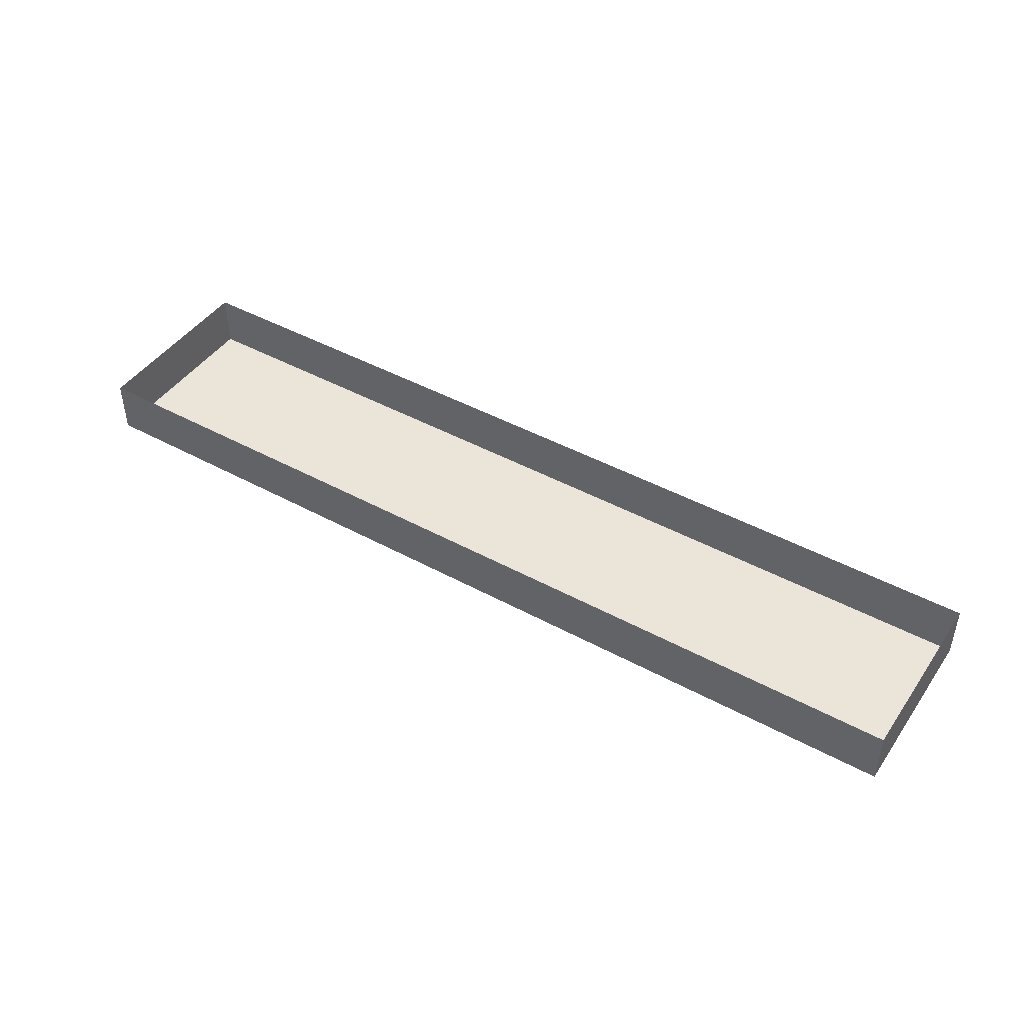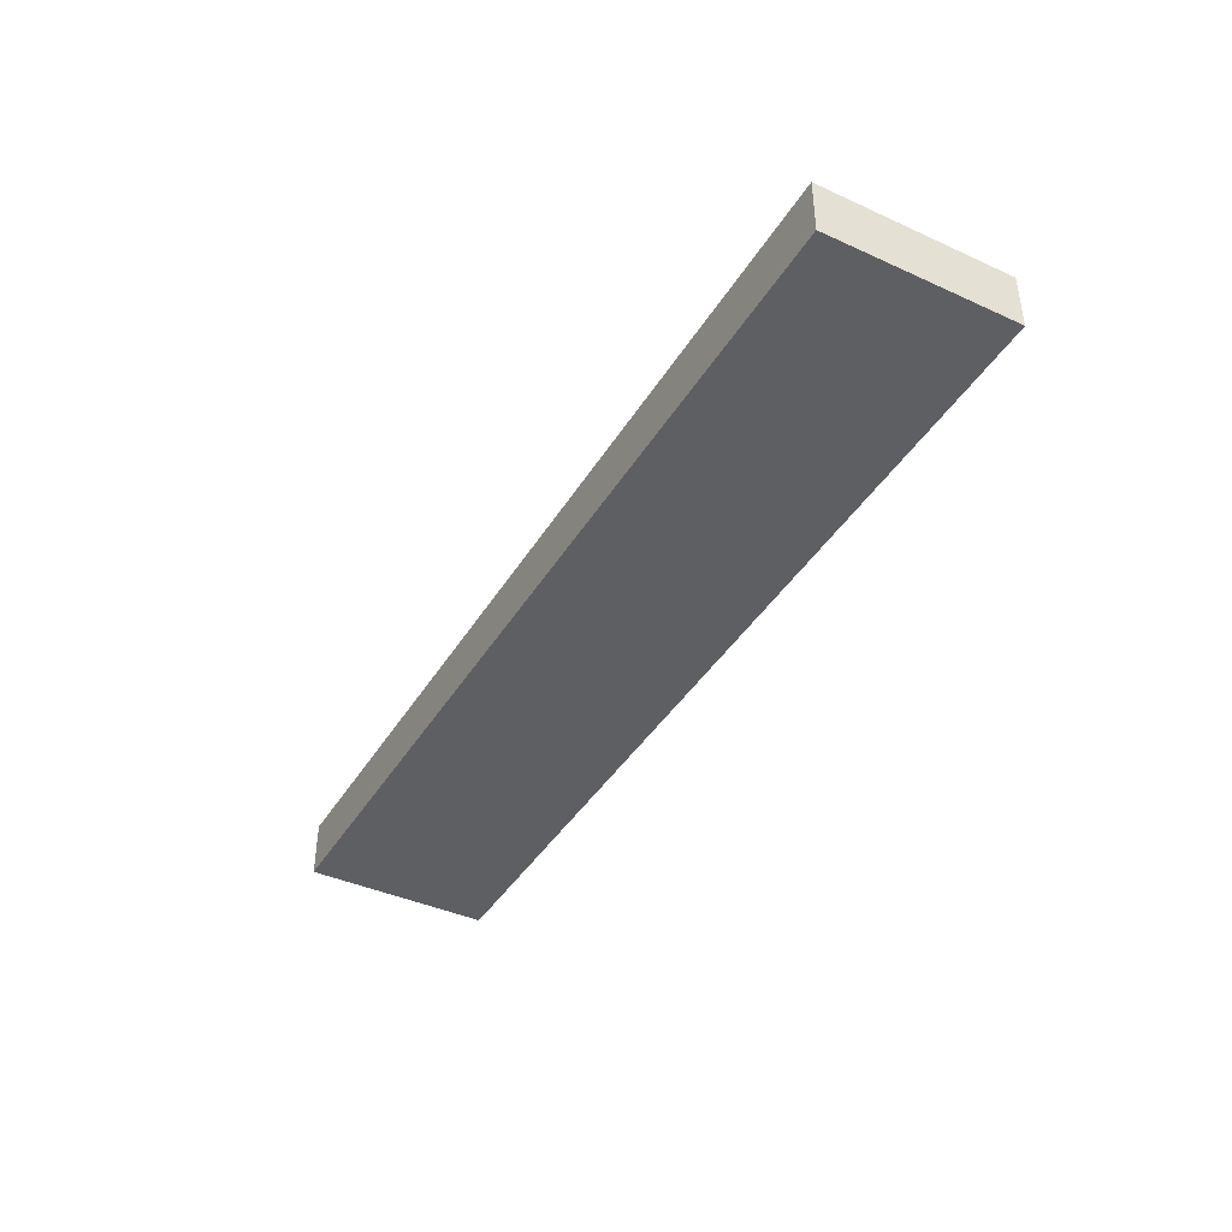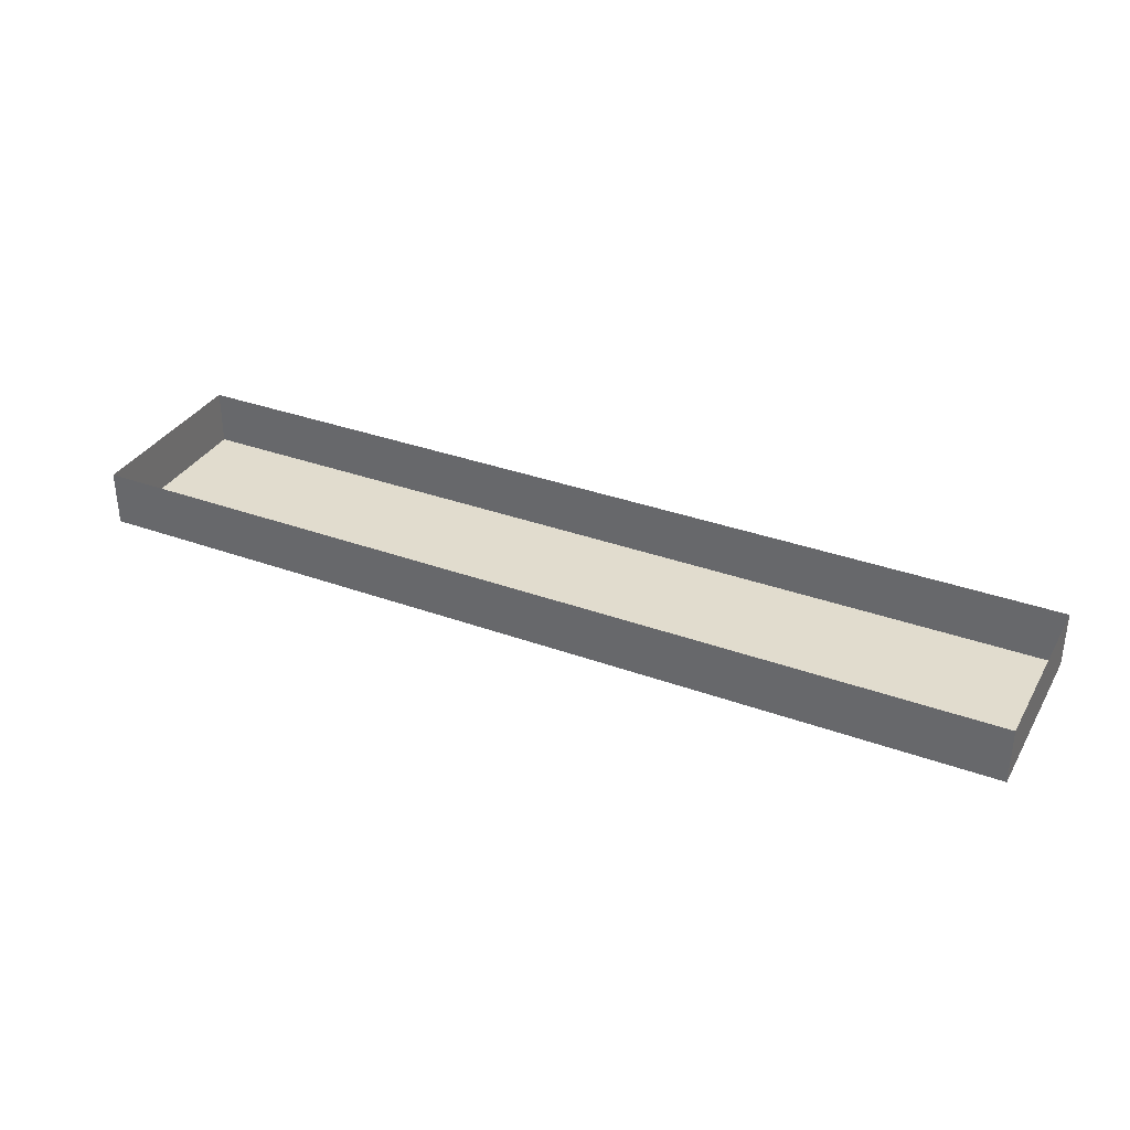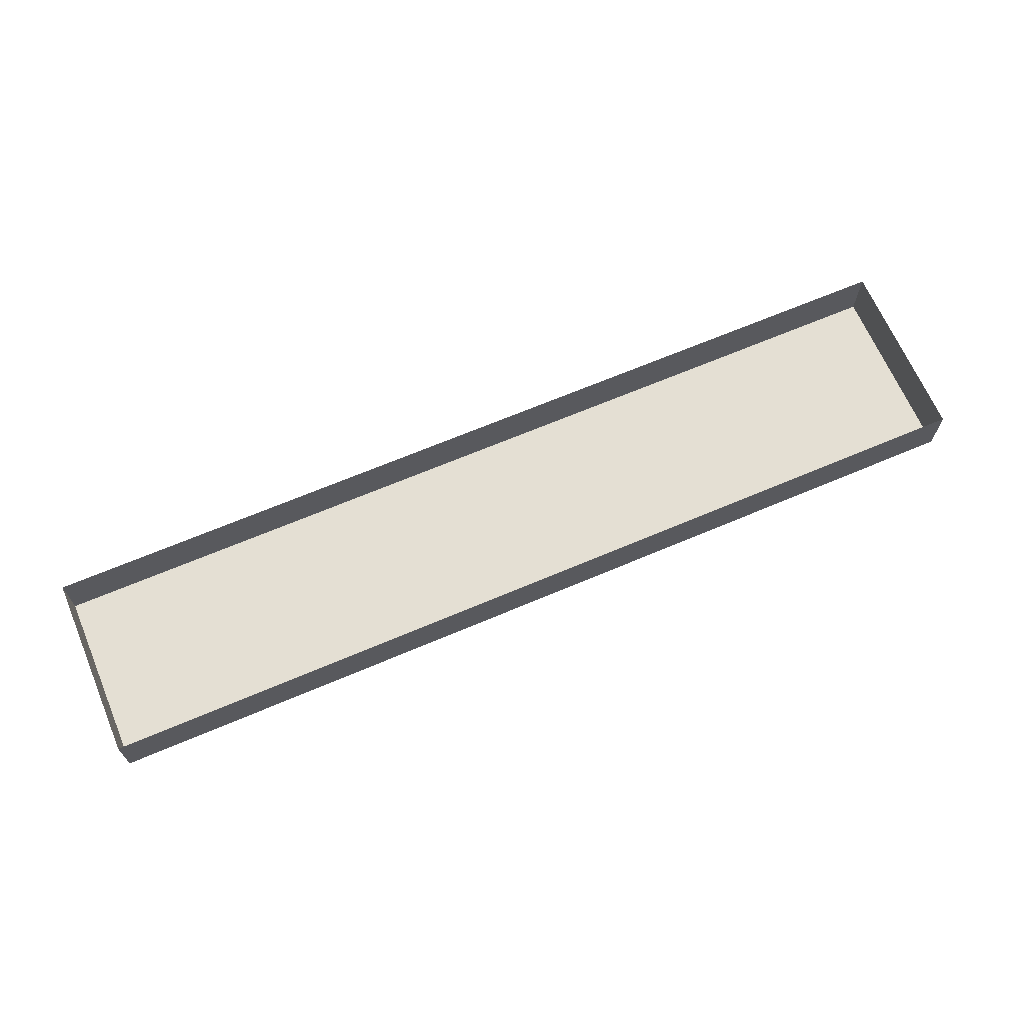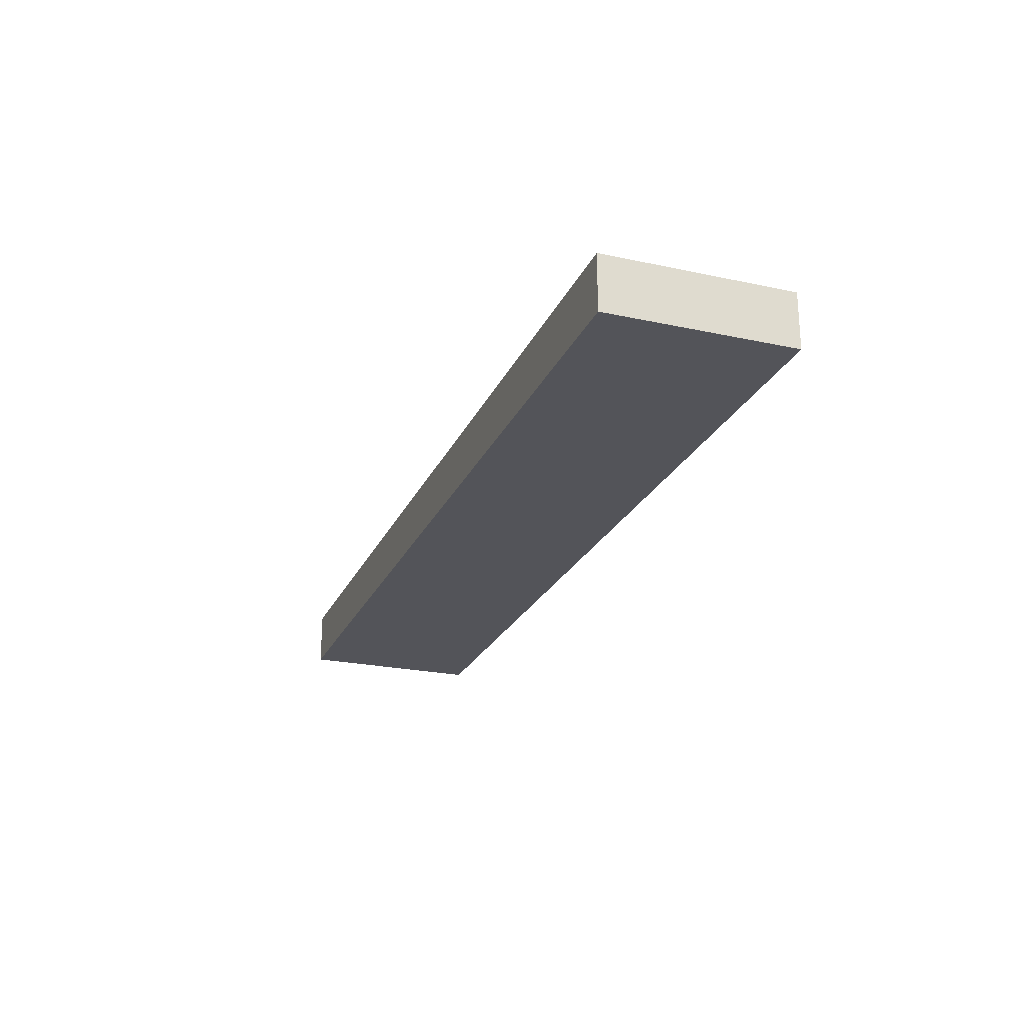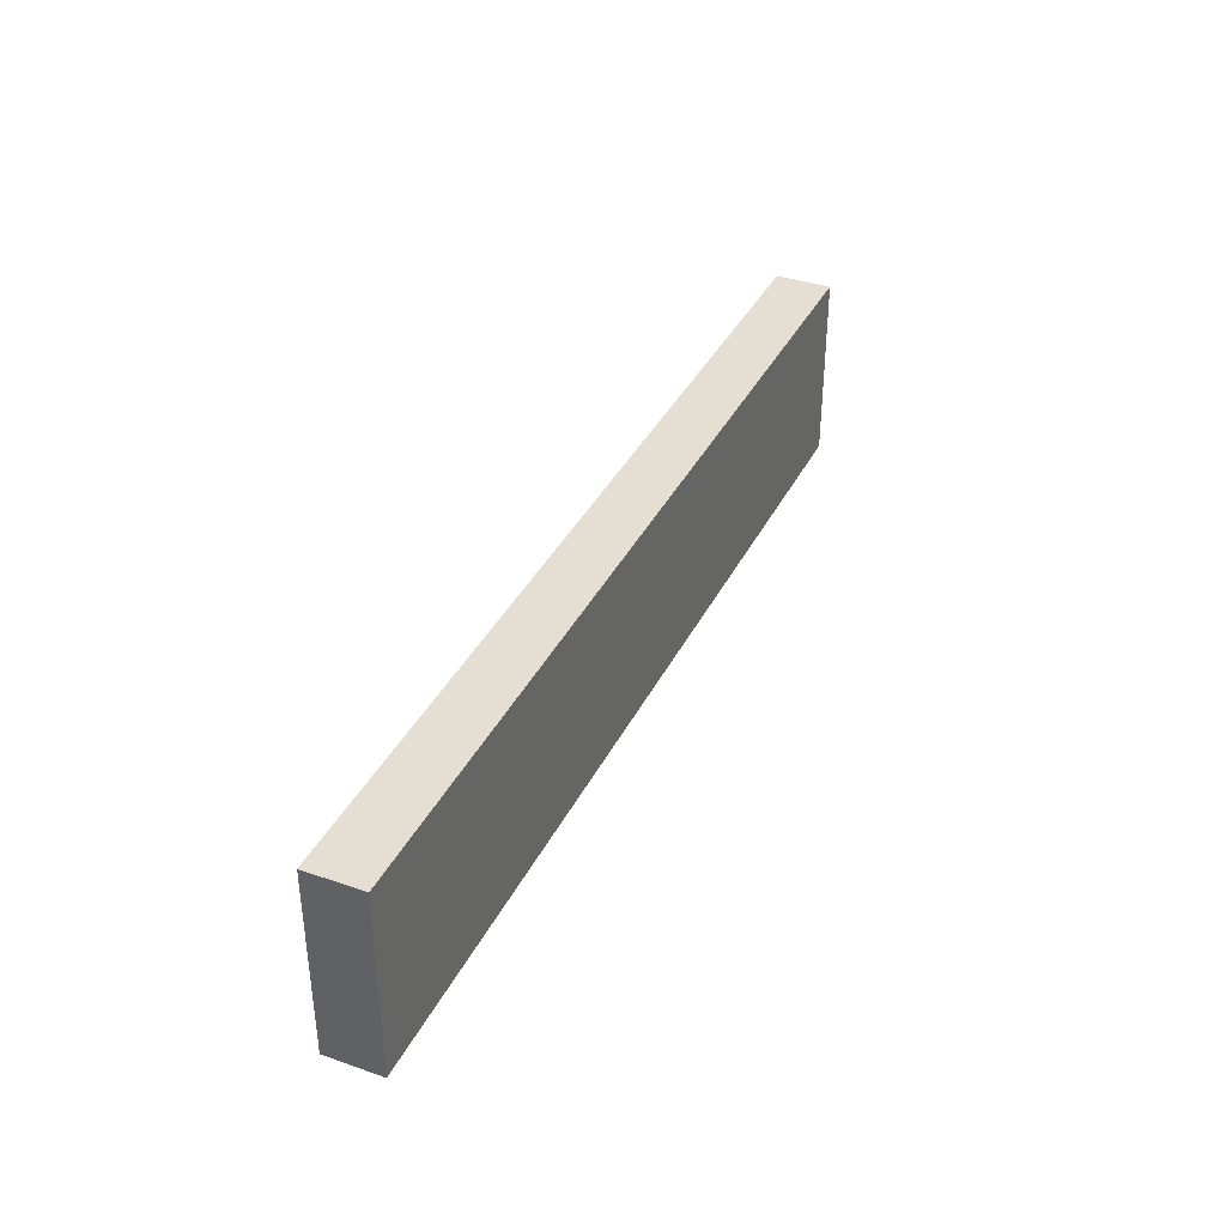
<metadata>
{"format":"obj","ext":"obj","renderer":"f3d","projection":"perspective","resolution":1024,"background":"white","views":[{"elev":44.7,"azim":-147.6,"up":"+Y"},{"elev":-41.1,"azim":61.1,"up":"+Y"},{"elev":34.1,"azim":26.2,"up":"+Y"},{"elev":66.8,"azim":156.9,"up":"+Y"},{"elev":-23.7,"azim":70.2,"up":"+Y"},{"elev":36.9,"azim":-66.0,"up":"+Z"}]}
</metadata>
<code>
o #ID204
v 0.07603 -0.04351 -0.1686
v 0.0345 -0.04351 -0.1603
v 0.07603 -0.04351 -0.1603
v 0.0345 -0.04351 -0.1686
v 0.0345 -0.04351 -0.1686
v 0.07603 -0.04351 -0.1686
v 0.0345 -0.04351 -0.1603
v 0.07603 -0.04351 -0.1603
v 0.0345 -0.04101 -0.1686
v 0.0345 -0.04351 -0.1603
v 0.0345 -0.04351 -0.1686
v 0.0345 -0.04101 -0.1603
v 0.0345 -0.04101 -0.1603
v 0.0345 -0.04101 -0.1686
v 0.0345 -0.04351 -0.1603
v 0.0345 -0.04351 -0.1686
v 0.0345 -0.04351 -0.1603
v 0.07603 -0.04101 -0.1603
v 0.07603 -0.04351 -0.1603
v 0.0345 -0.04101 -0.1603
v 0.0345 -0.04101 -0.1603
v 0.0345 -0.04351 -0.1603
v 0.07603 -0.04101 -0.1603
v 0.07603 -0.04351 -0.1603
v 0.07603 -0.04101 -0.1603
v 0.07603 -0.04351 -0.1686
v 0.07603 -0.04351 -0.1603
v 0.07603 -0.04101 -0.1686
v 0.07603 -0.04101 -0.1686
v 0.07603 -0.04101 -0.1603
v 0.07603 -0.04351 -0.1686
v 0.07603 -0.04351 -0.1603
v 0.0345 -0.04101 -0.1686
v 0.07603 -0.04351 -0.1686
v 0.07603 -0.04101 -0.1686
v 0.0345 -0.04351 -0.1686
v 0.0345 -0.04351 -0.1686
v 0.0345 -0.04101 -0.1686
v 0.07603 -0.04351 -0.1686
v 0.07603 -0.04101 -0.1686
f 1 2 3
f 2 1 4
f 5 6 7
f 8 7 6
f 9 10 11
f 10 9 12
f 13 14 15
f 16 15 14
f 17 18 19
f 18 17 20
f 21 22 23
f 24 23 22
f 25 26 27
f 26 25 28
f 29 30 31
f 32 31 30
f 33 34 35
f 34 33 36
f 37 38 39
f 40 39 38

</code>
